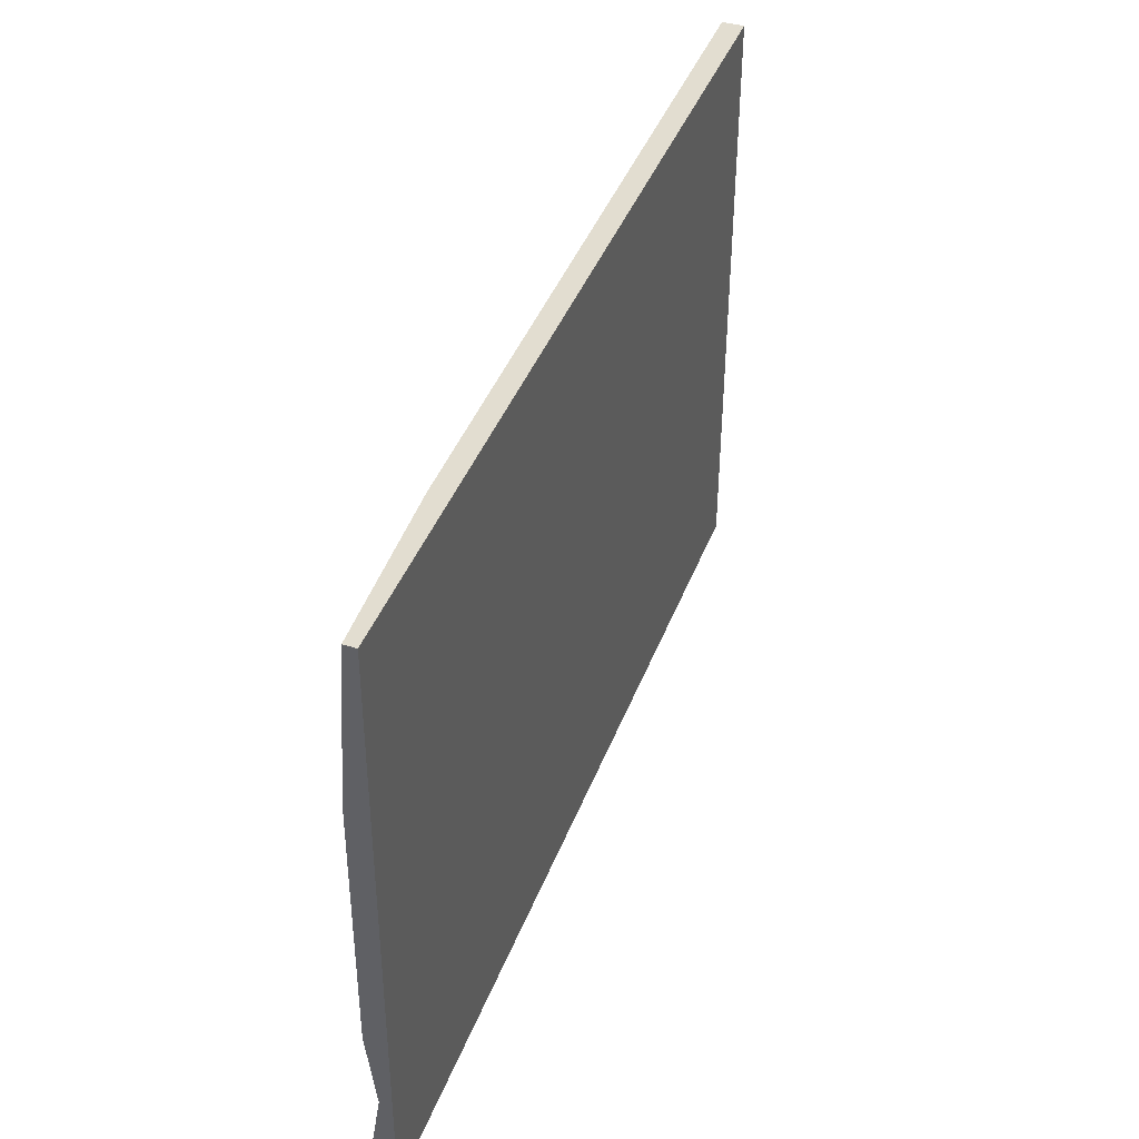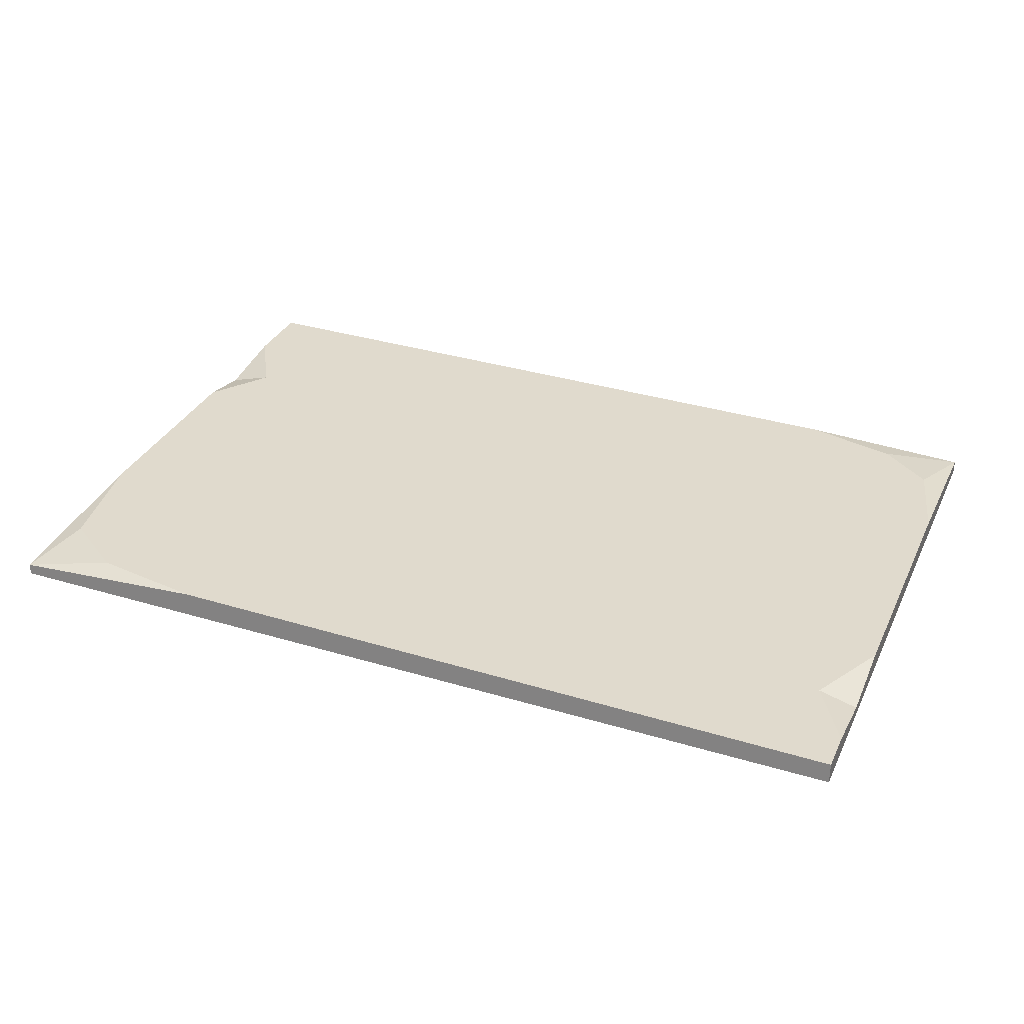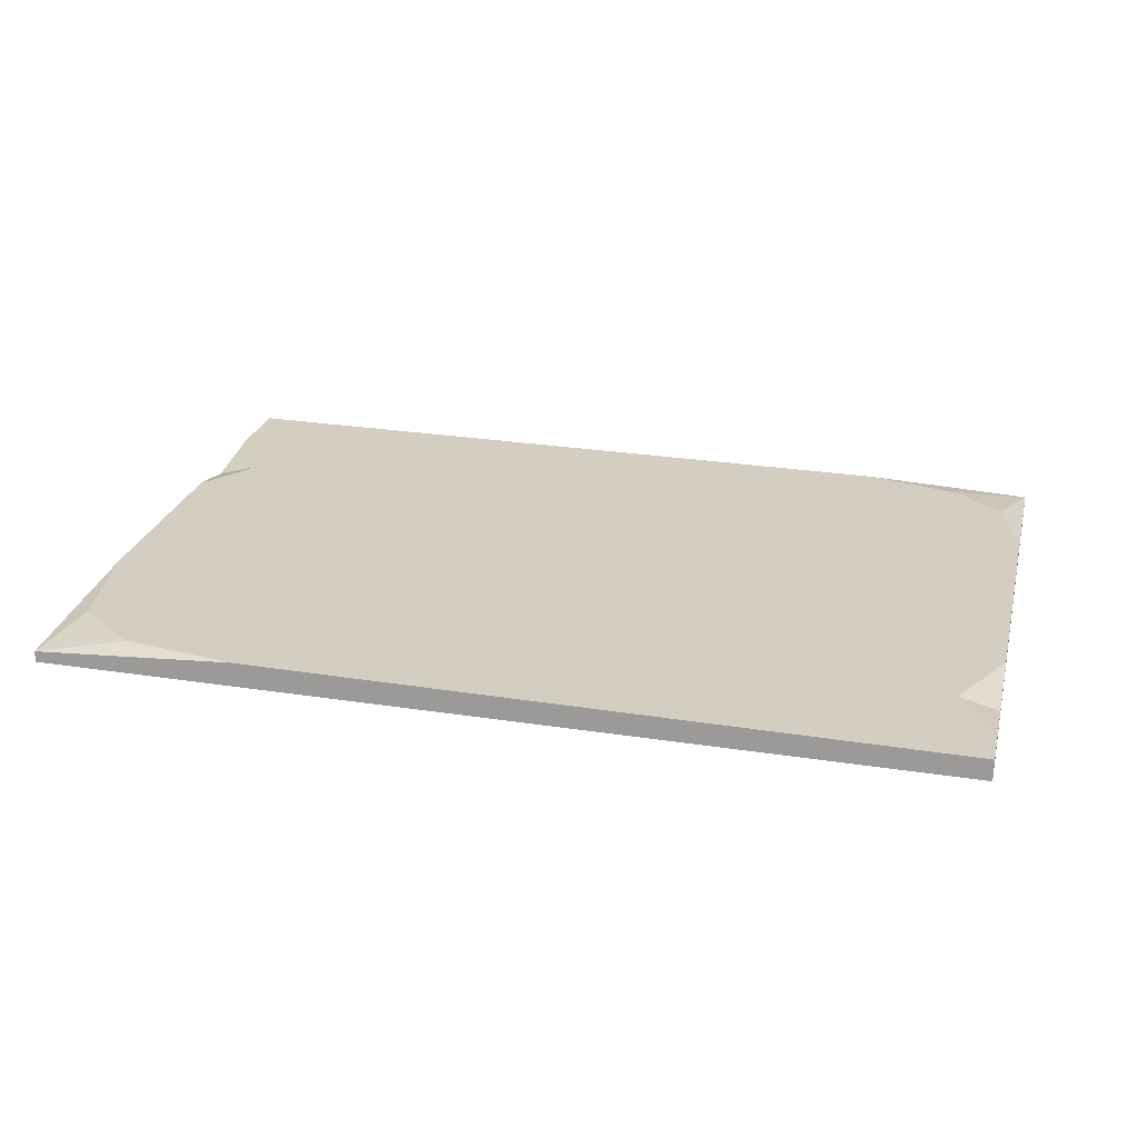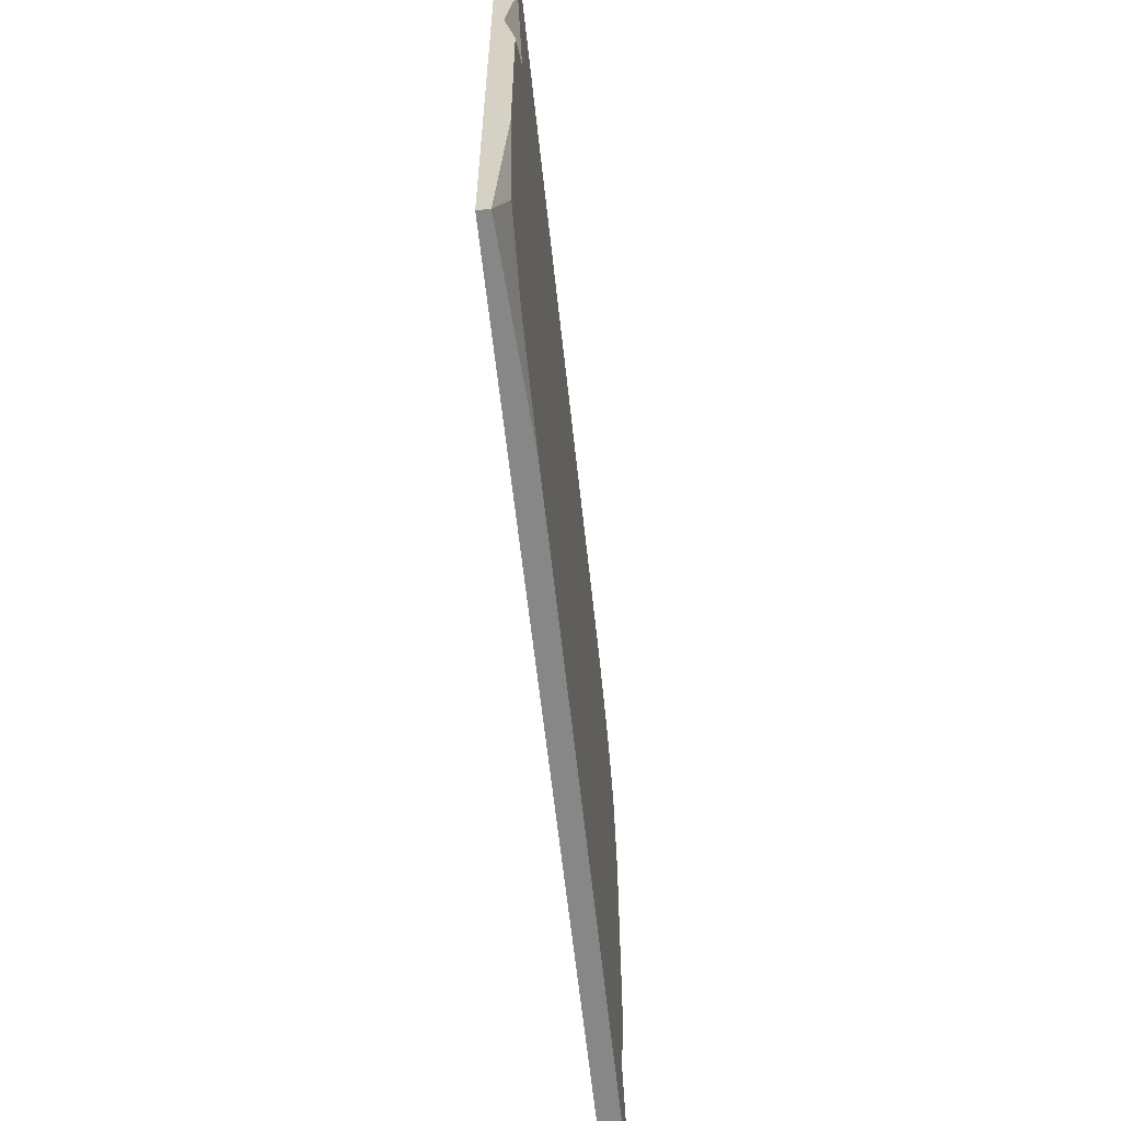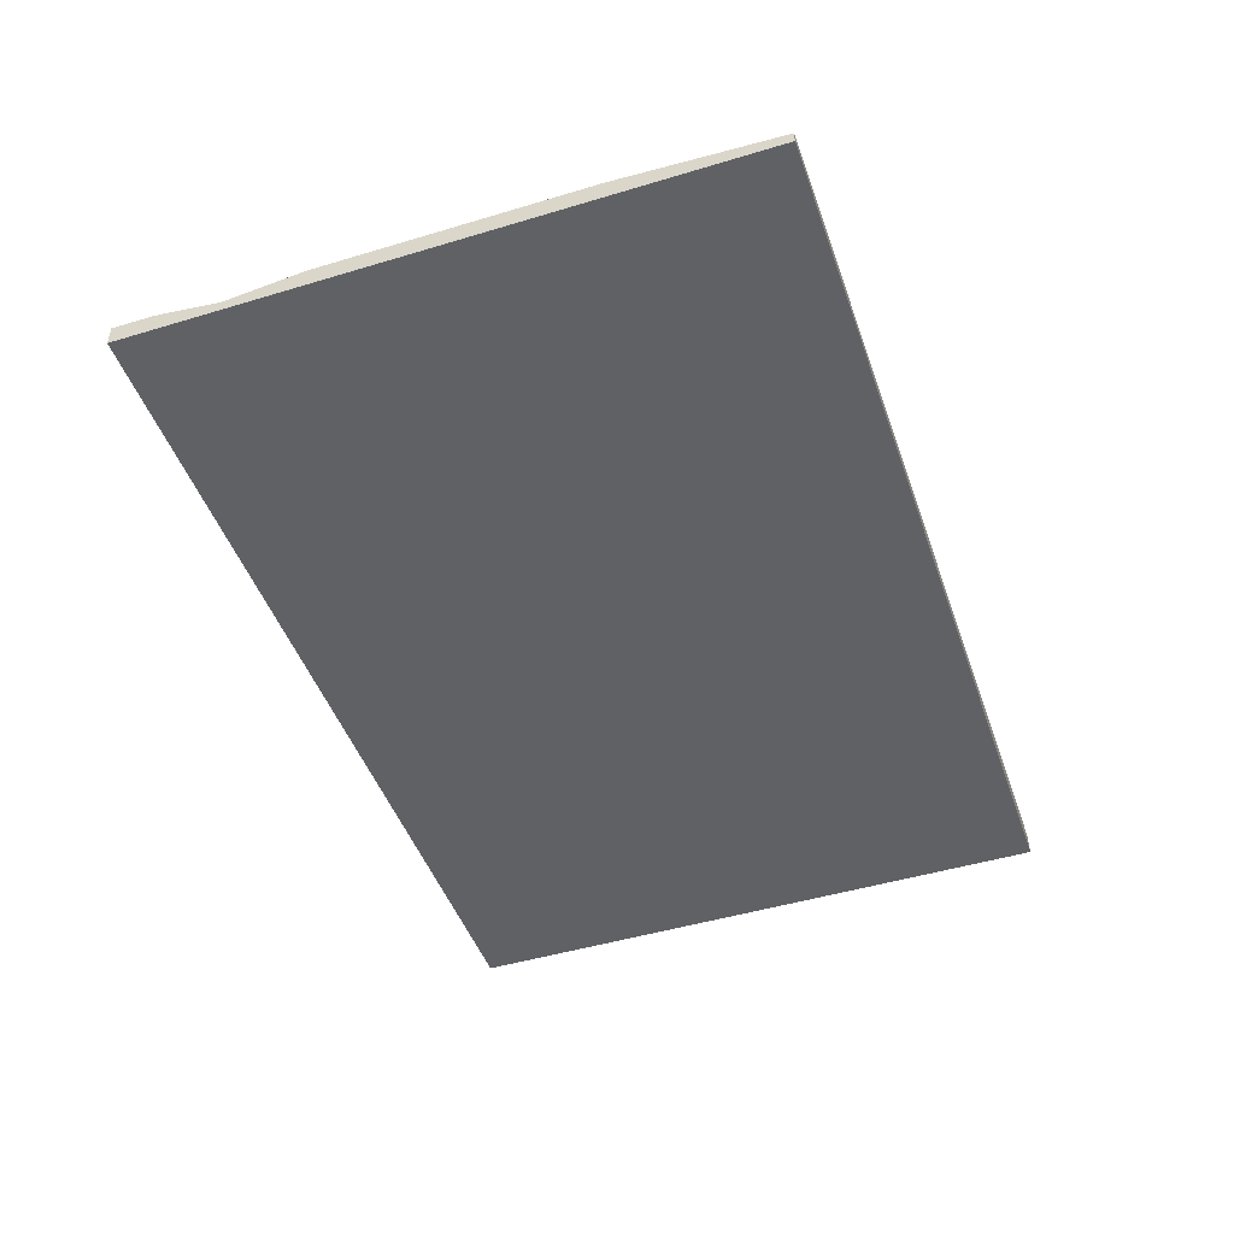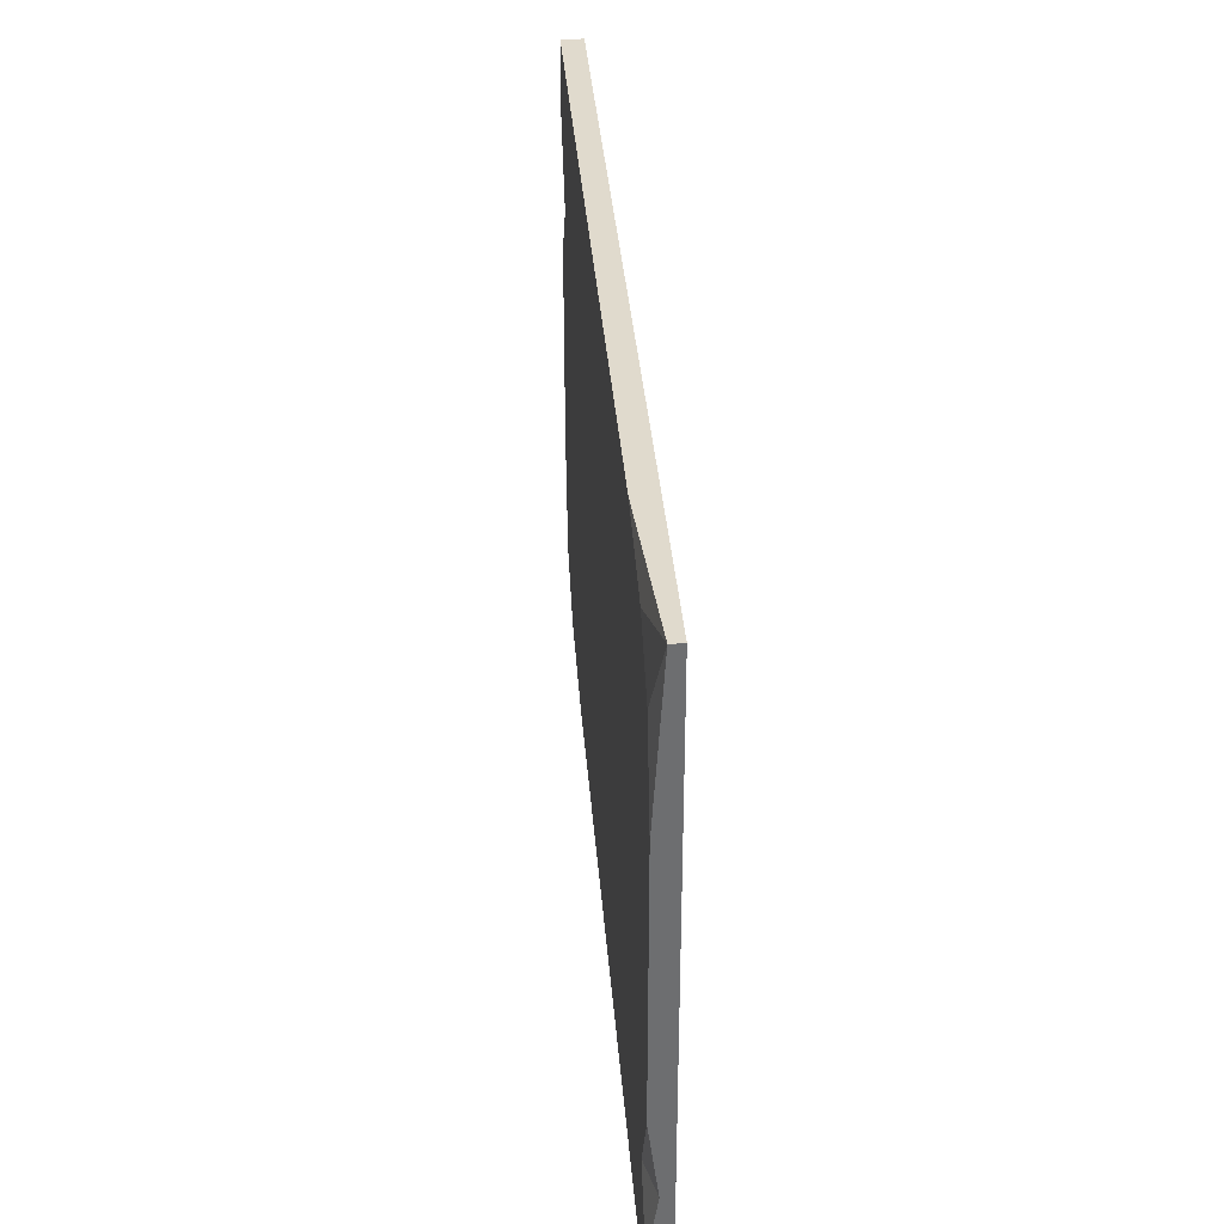
<metadata>
{"format":"obj","ext":"obj","renderer":"f3d","projection":"perspective","resolution":1024,"background":"white","views":[{"elev":41.5,"azim":109.7,"up":"+Y"},{"elev":33.0,"azim":22.9,"up":"+Z"},{"elev":25.3,"azim":14.4,"up":"+Z"},{"elev":-61.3,"azim":-83.8,"up":"+Y"},{"elev":-47.1,"azim":109.3,"up":"+Z"},{"elev":36.5,"azim":85.5,"up":"+Y"}]}
</metadata>
<code>
v -50.48 0 0.2207
v 49.77 0.5588 0.2207
v -50.48 0 1.483
v 49.77 0.5588 2.625
v -51.05 67.71 2.625
v 49.2 68.11 1.558
v -51.05 67.71 0.2207
v 49.2 68.11 0.2207
v -28.43 0.7725 2.625
v -50.65 20.93 2.625
v -40.98 2.744 2.625
v -48.2 7.859 2.625
v 49.35 50.31 2.625
v 30.04 67.43 2.625
v 46.56 60.37 2.625
v 40.62 64.98 2.625
v -50.85 44.45 2.625
v -50.98 59.47 2.625
v -46.06 51.27 2.625
v -50.91 50.7 1.435
v 49.73 5.076 2.625
v 49.6 20.95 2.625
v 45.4 12.23 2.625
v 49.67 12.24 1.533
f 3 11 12
f 5 14 6 8 7
f 1 7 8 2
f 9 3 1 2 4
f 19 9 13 15 16
f 7 20 18 5
f 3 12 10
f 3 9 11
f 6 16 15
f 4 2 24 21
f 6 15 13
f 14 16 6
f 18 20 19
f 19 20 17
f 14 5 18 19 16
f 10 12 11 9 19 17
f 23 22 13 9
f 20 1 3 10 17
f 7 1 20
f 21 24 23
f 23 24 22
f 24 8 6 13 22
f 24 2 8
f 9 4 21 23

</code>
